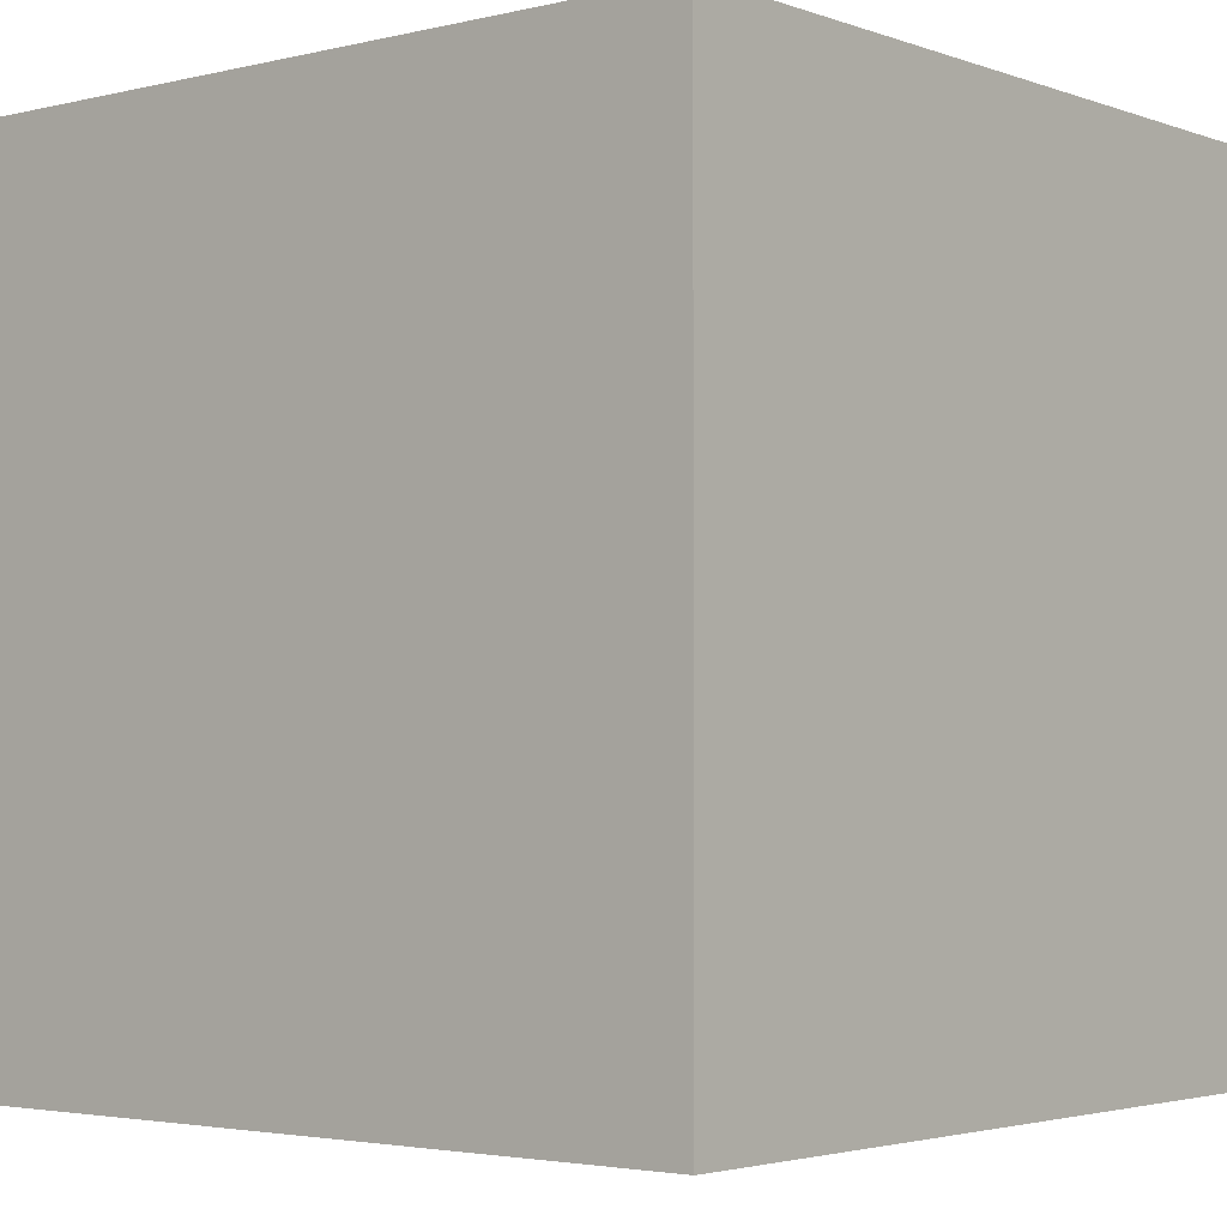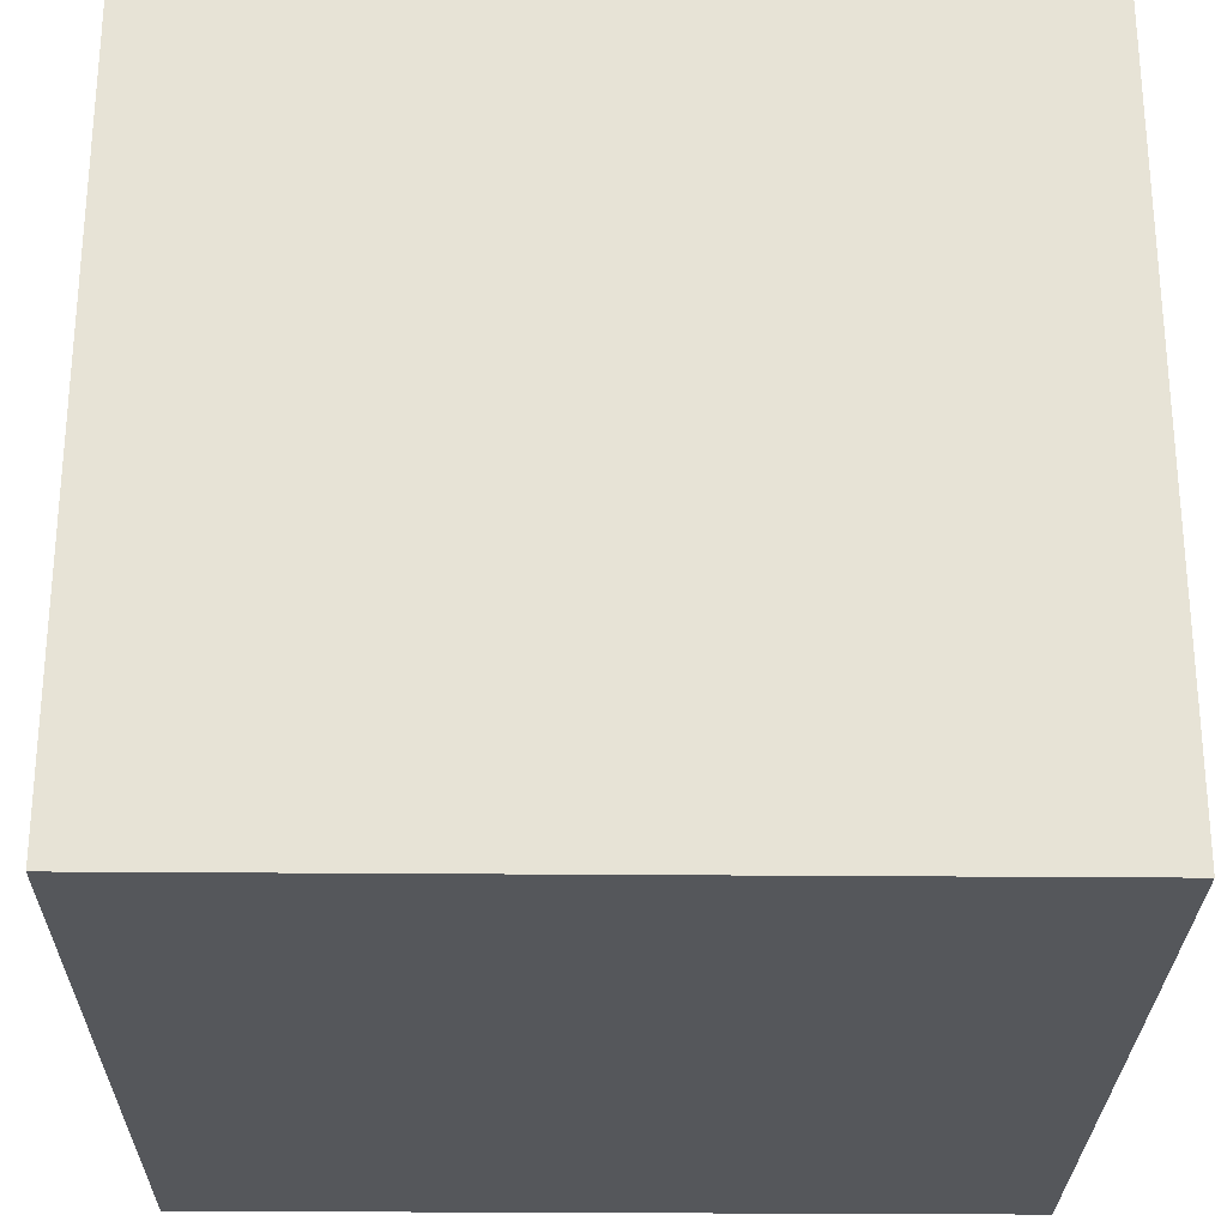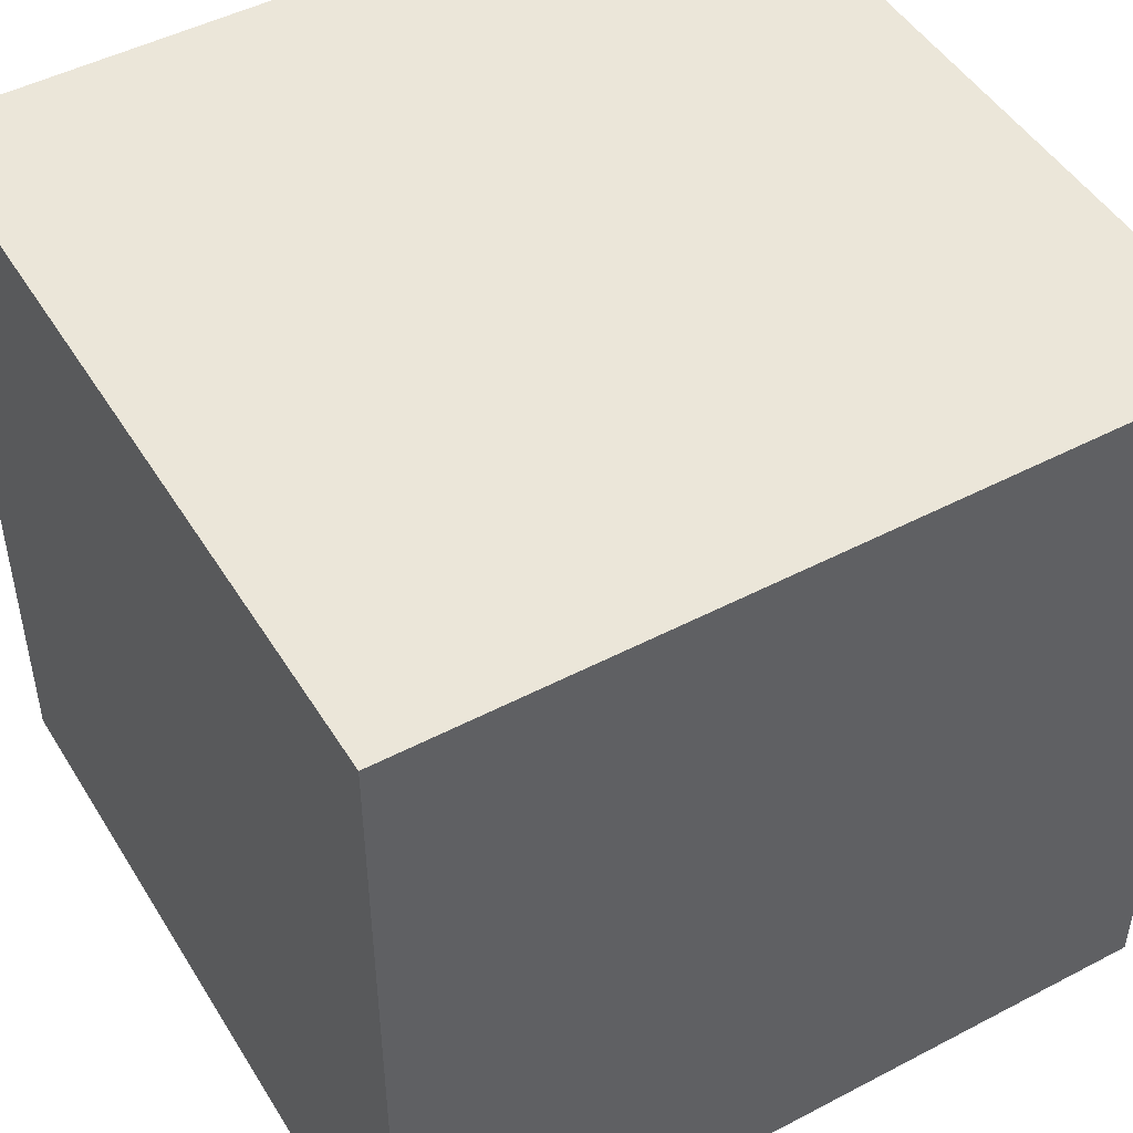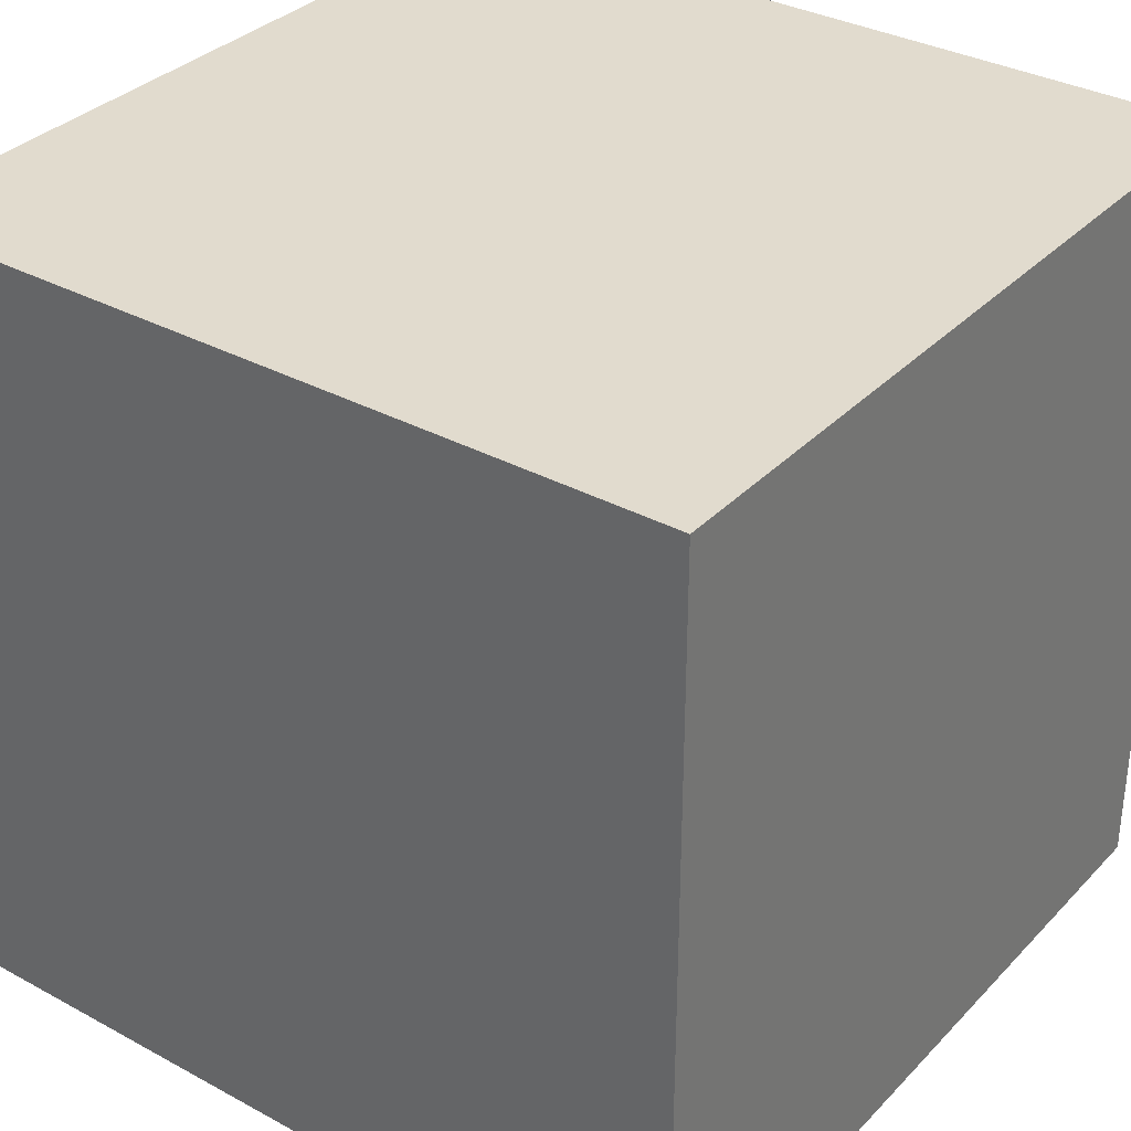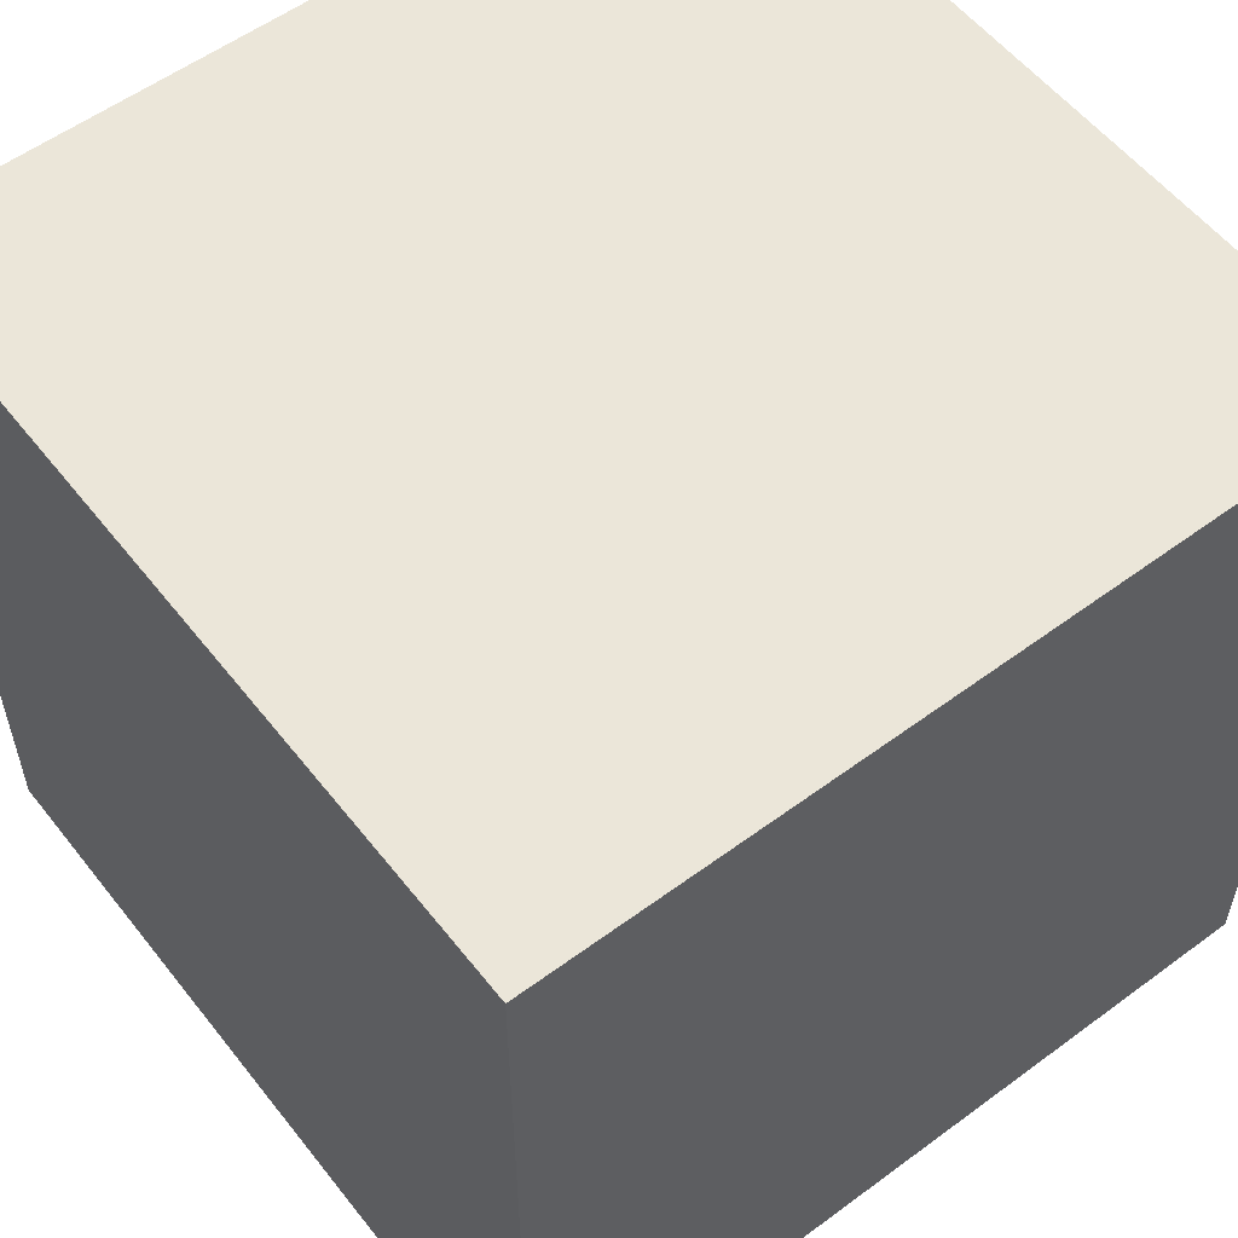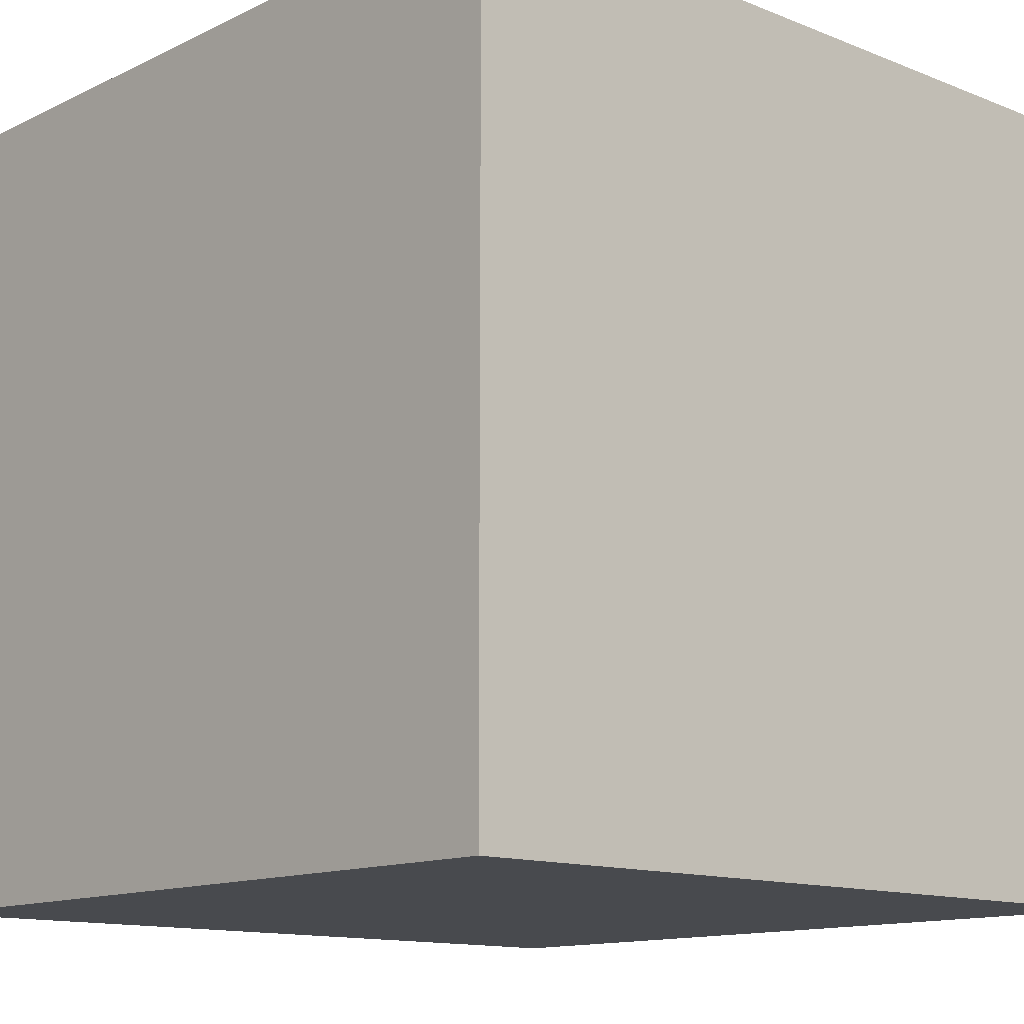
<metadata>
{"format":"obj","ext":"obj","renderer":"f3d","projection":"perspective","resolution":1024,"background":"white","views":[{"elev":-3.0,"azim":-140.4,"up":"+Y"},{"elev":-26.9,"azim":89.2,"up":"+Z"},{"elev":48.1,"azim":149.6,"up":"+Z"},{"elev":33.8,"azim":36.4,"up":"+Y"},{"elev":56.2,"azim":-127.7,"up":"+Y"},{"elev":-12.9,"azim":137.6,"up":"+Z"}]}
</metadata>
<code>
o Cube
v 1 1 -1
v 1 -1 -1
v 1 1 1
v 1 -1 1
v -1 1 -1
v -1 -1 -1
v -1 1 1
v -1 -1 1
f 1 5 7 3
f 4 3 7 8
f 8 7 5 6
f 6 2 4 8
f 2 1 3 4
f 6 5 1 2

</code>
